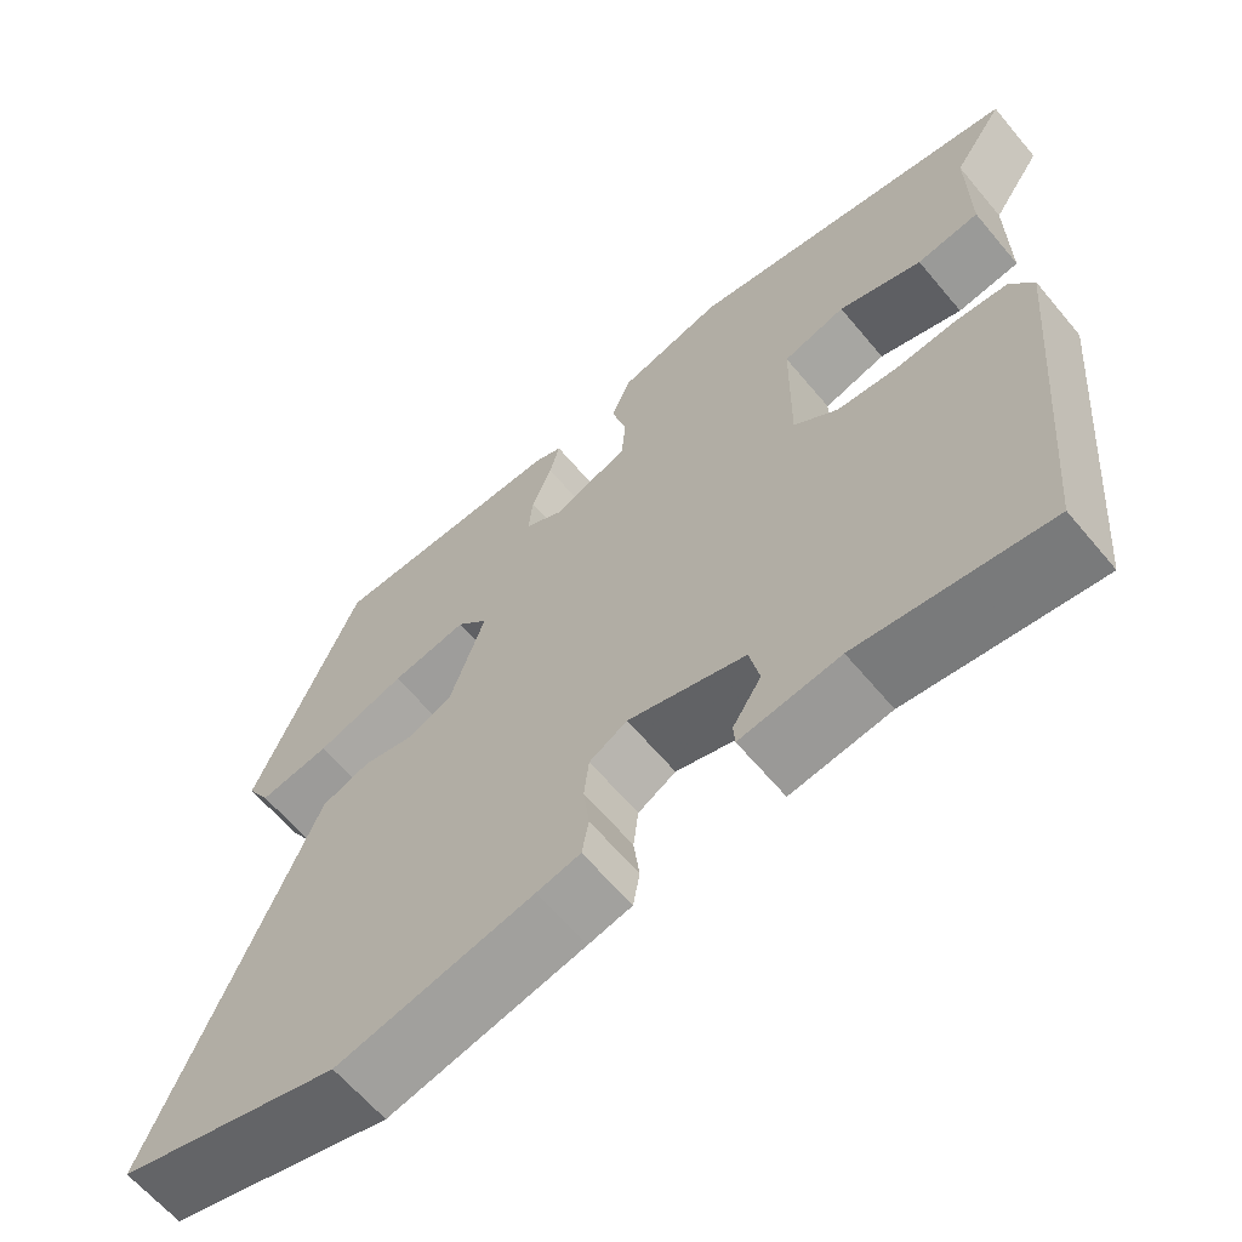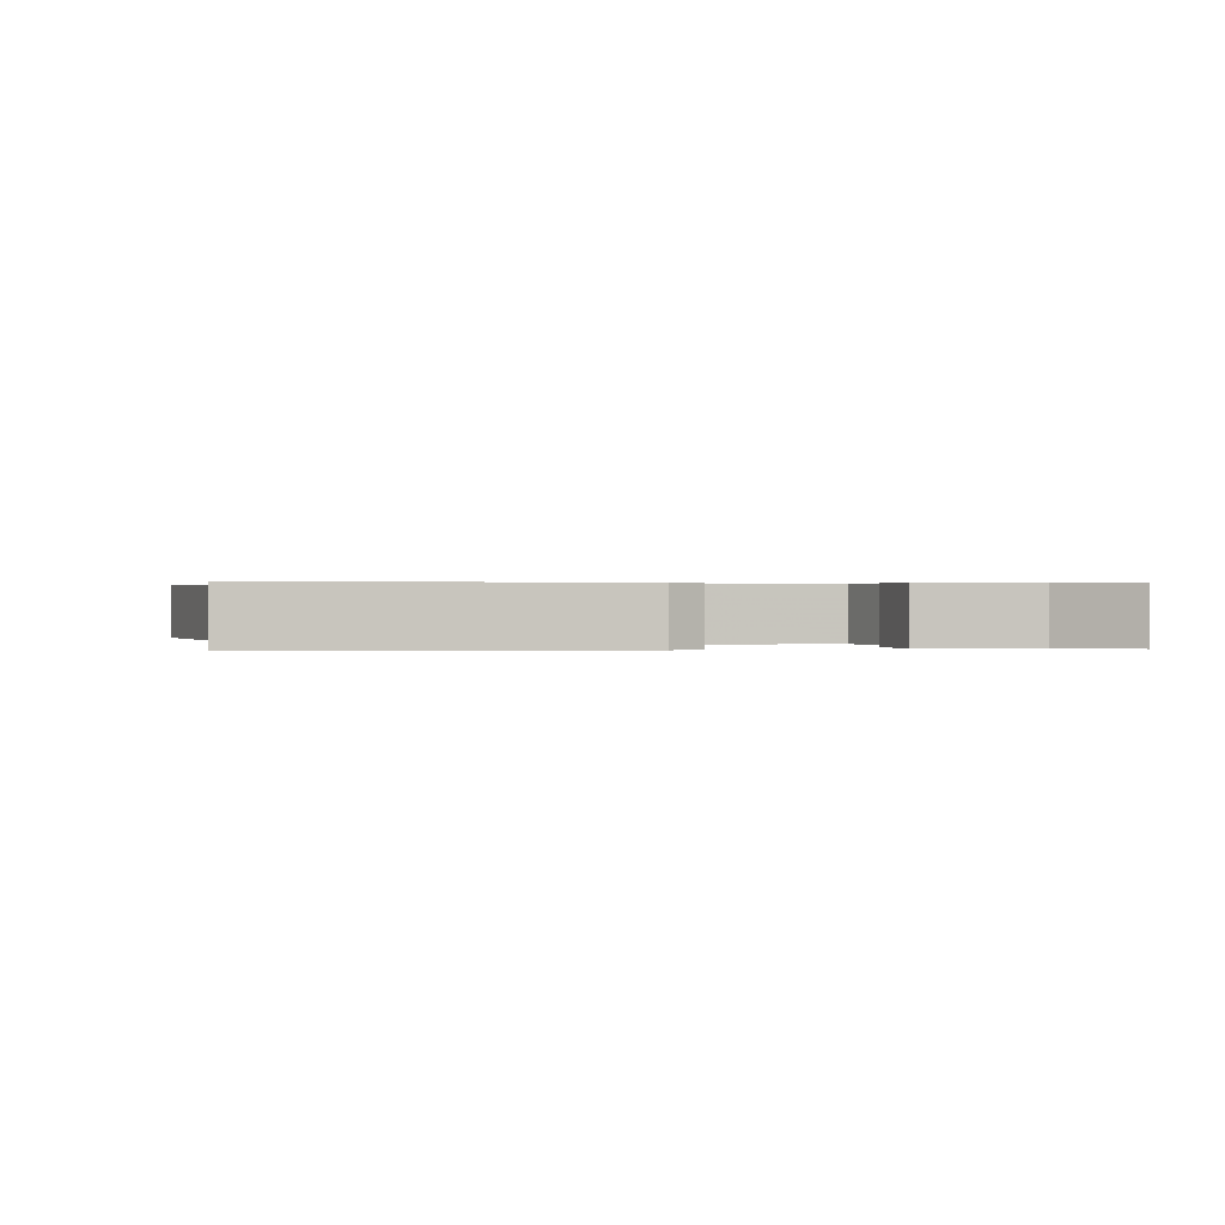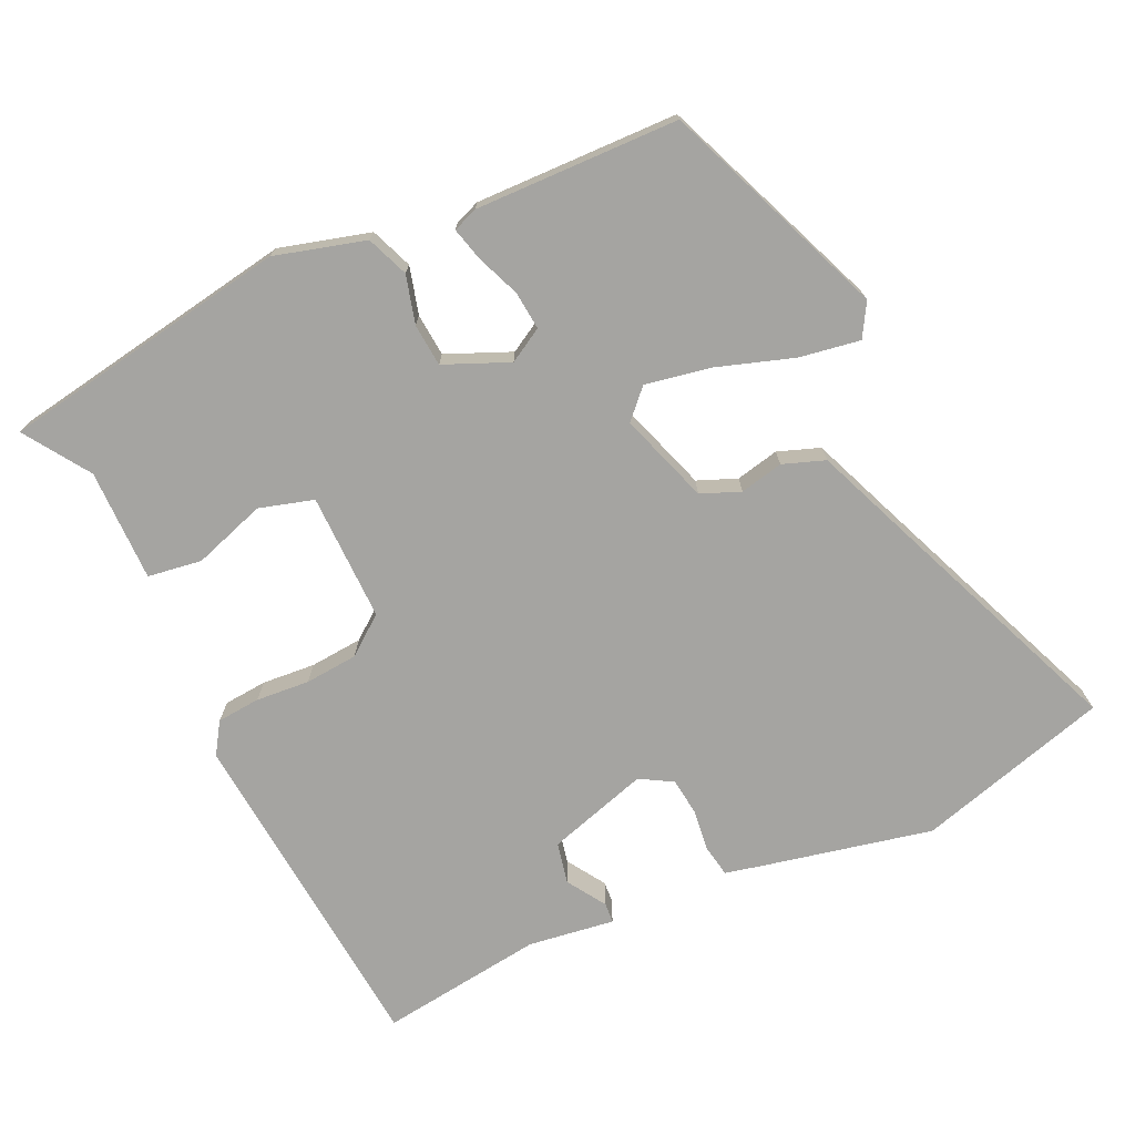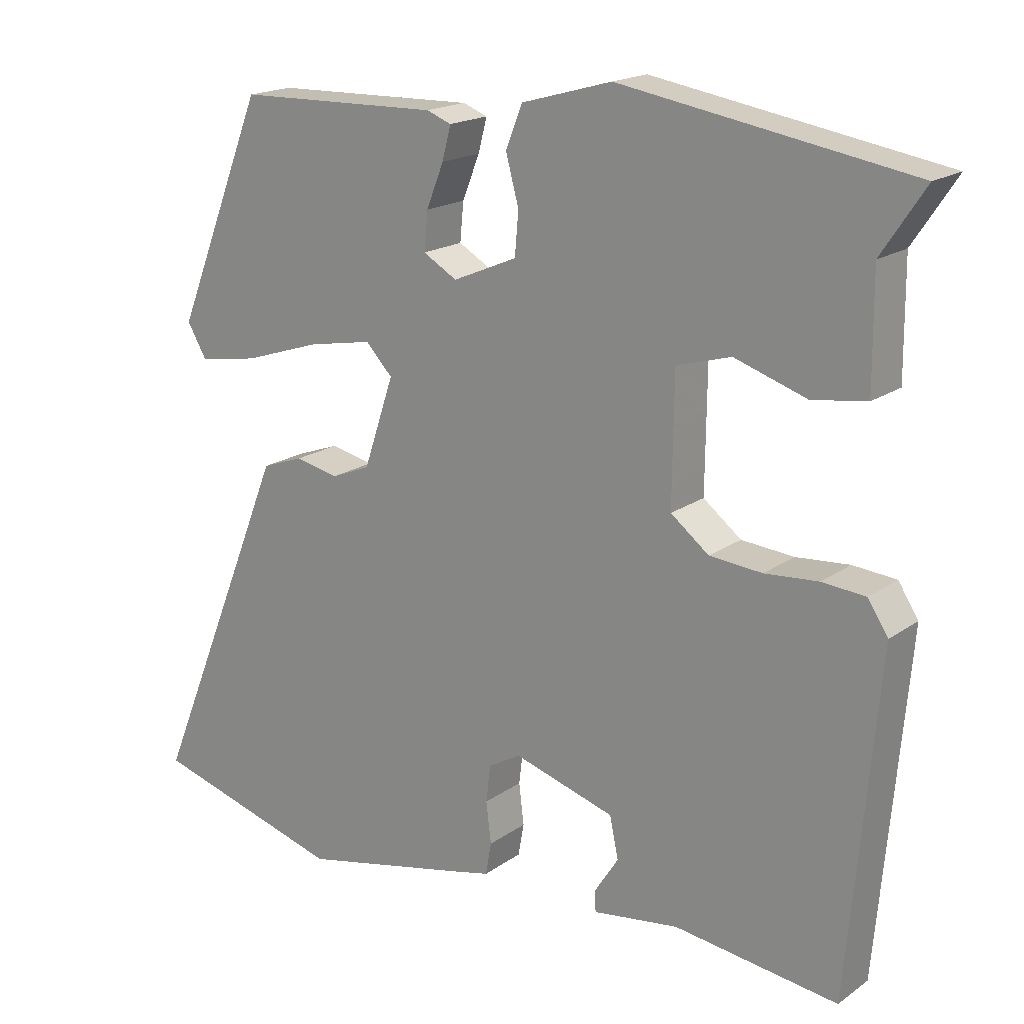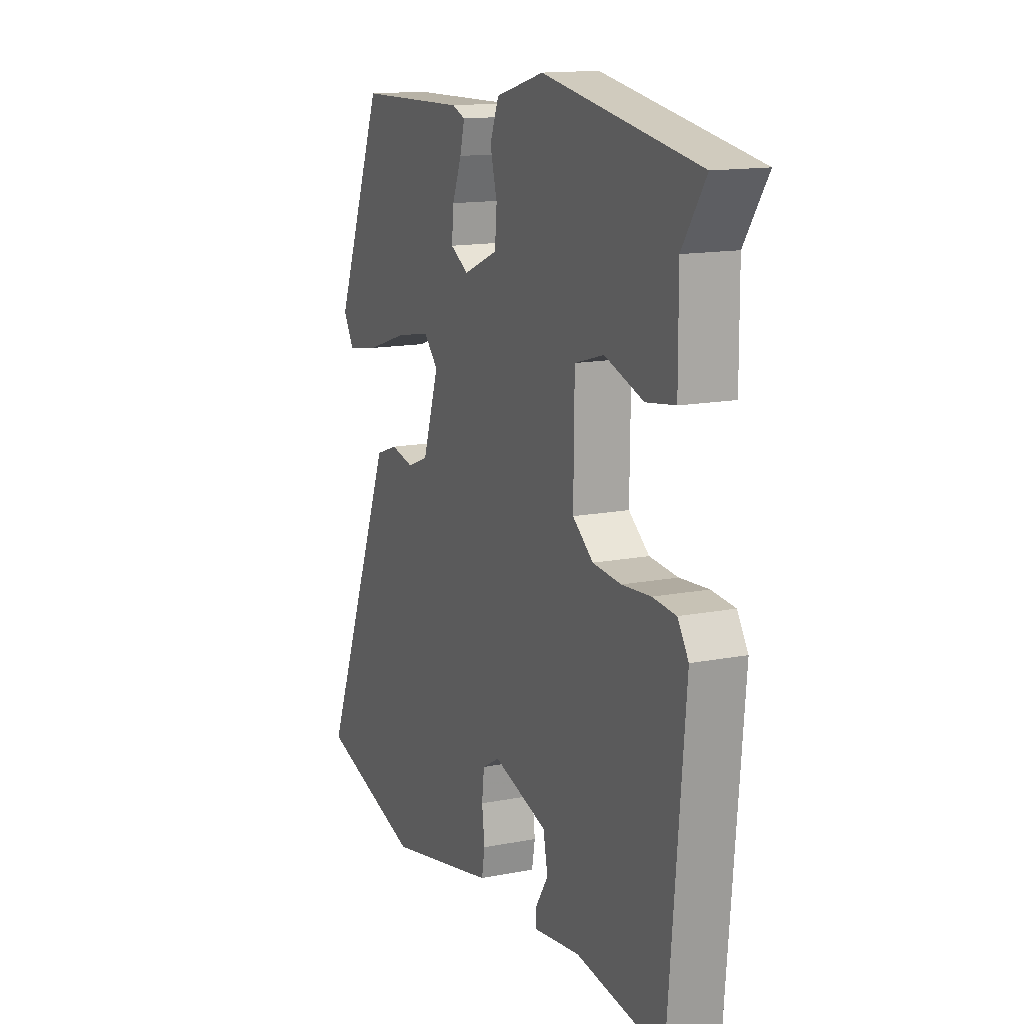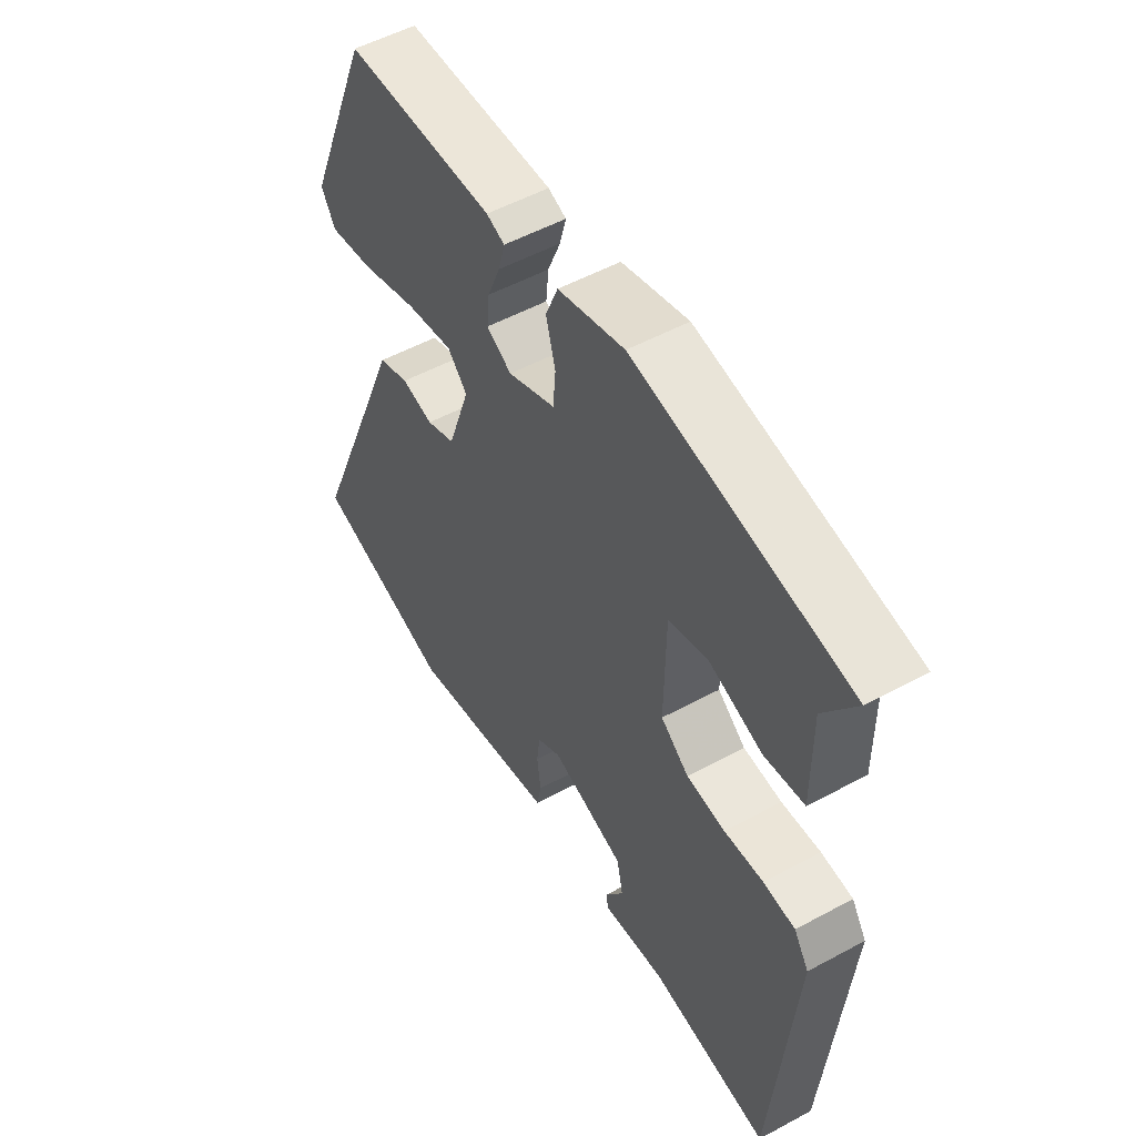
<metadata>
{"format":"obj","ext":"obj","renderer":"f3d","projection":"perspective","resolution":1024,"background":"white","views":[{"elev":-63.4,"azim":-140.1,"up":"+Z"},{"elev":0.4,"azim":-99.3,"up":"+Y"},{"elev":-73.4,"azim":25.0,"up":"+Y"},{"elev":18.2,"azim":-143.1,"up":"+Z"},{"elev":14.3,"azim":-113.3,"up":"+Z"},{"elev":53.1,"azim":-120.1,"up":"+Z"}]}
</metadata>
<code>
v 0.6 0.07 -0.472
v 0.334 0.07 -0.547
v 0.101 0.07 -0.496
v 0.049 0.07 -0.484
v 0.041 0.07 -0.439
v 0.048 0.07 -0.382
v 0.042 0.07 -0.331
v -0.003 0.07 -0.305
v -0.143 0.07 -0.347
v -0.155 0.07 -0.404
v -0.121 0.07 -0.457
v -0.123 0.07 -0.485
v -0.242 0.07 -0.468
v -0.469 0.07 -0.497
v -0.51 0.07 -0.031
v -0.482 0.07 0.012
v -0.422 0.07 0.017
v -0.348 0.07 0.011
v -0.275 0.07 0.017
v -0.222 0.07 0.058
v -0.224 0.07 0.234
v -0.299 0.07 0.256
v -0.399 0.07 0.223
v -0.474 0.07 0.234
v -0.473 0.07 0.389
v -0.533 0.07 0.479
v -0.132 0.07 0.546
v -0.007 0.07 0.511
v 0.016 0.07 0.453
v -0.002 0.07 0.387
v 0.003 0.07 0.328
v 0.092 0.07 0.29
v 0.139 0.07 0.317
v 0.134 0.07 0.37
v 0.11 0.07 0.43
v 0.098 0.07 0.476
v 0.132 0.07 0.489
v 0.414 0.07 0.482
v 0.539 0.07 0.172
v 0.512 0.07 0.126
v 0.428 0.07 0.14
v 0.322 0.07 0.175
v 0.232 0.07 0.192
v 0.195 0.07 0.153
v 0.237 0.07 0.028
v 0.291 0.07 0.006
v 0.351 0.07 0.019
v 0.409 0.07 -0.002
v 0.459 0.07 -0.126
v 0.6 0 -0.472
v 0.334 0 -0.547
v 0.101 0 -0.496
v 0.049 0 -0.484
v 0.041 0 -0.439
v 0.048 0 -0.382
v 0.042 0 -0.331
v -0.003 0 -0.305
v -0.143 0 -0.347
v -0.155 0 -0.404
v -0.121 0 -0.457
v -0.123 0 -0.485
v -0.242 0 -0.468
v -0.469 0 -0.497
v -0.51 0 -0.031
v -0.482 0 0.012
v -0.422 0 0.017
v -0.348 0 0.011
v -0.275 0 0.017
v -0.222 0 0.058
v -0.224 0 0.234
v -0.299 0 0.256
v -0.399 0 0.223
v -0.474 0 0.234
v -0.473 0 0.389
v -0.533 0 0.479
v -0.132 0 0.546
v -0.007 0 0.511
v 0.016 0 0.453
v -0.002 0 0.387
v 0.003 0 0.328
v 0.092 0 0.29
v 0.139 0 0.317
v 0.134 0 0.37
v 0.11 0 0.43
v 0.098 0 0.476
v 0.132 0 0.489
v 0.414 0 0.482
v 0.539 0 0.172
v 0.512 0 0.126
v 0.428 0 0.14
v 0.322 0 0.175
v 0.232 0 0.192
v 0.195 0 0.153
v 0.237 0 0.028
v 0.291 0 0.006
v 0.351 0 0.019
v 0.409 0 -0.002
v 0.459 0 -0.126
f 46 47 48 49
f 4 5 6
f 3 4 6
f 2 3 6
f 1 2 6
f 49 1 6
f 46 49 6
f 45 46 6
f 44 45 6 7
f 40 41 42
f 39 40 42
f 38 39 42
f 37 38 42
f 36 37 42
f 35 36 42
f 34 35 42
f 33 34 42 43
f 32 33 43 44
f 28 29 30
f 27 28 30
f 26 27 30
f 25 26 30
f 24 25 30
f 23 24 30
f 22 23 30
f 21 22 30 31
f 44 7 8
f 32 44 8
f 31 32 8
f 21 31 8
f 20 21 8
f 16 17 18
f 15 16 18
f 14 15 18
f 13 14 18
f 10 11 12 13
f 13 18 19
f 10 13 19
f 9 10 19
f 8 9 19 20
f 98 97 96 95
f 55 54 53
f 55 53 52
f 55 52 51
f 55 51 50
f 55 50 98
f 55 98 95
f 55 95 94
f 56 55 94 93
f 91 90 89
f 91 89 88
f 91 88 87
f 91 87 86
f 91 86 85
f 91 85 84
f 91 84 83
f 92 91 83 82
f 93 92 82 81
f 79 78 77
f 79 77 76
f 79 76 75
f 79 75 74
f 79 74 73
f 79 73 72
f 79 72 71
f 80 79 71 70
f 57 56 93
f 57 93 81
f 57 81 80
f 57 80 70
f 57 70 69
f 67 66 65
f 67 65 64
f 67 64 63
f 67 63 62
f 62 61 60 59
f 68 67 62
f 68 62 59
f 68 59 58
f 69 68 58 57
f 1 50 51 2
f 2 51 52 3
f 3 52 53 4
f 4 53 54 5
f 5 54 55 6
f 6 55 56 7
f 7 56 57 8
f 8 57 58 9
f 9 58 59 10
f 10 59 60 11
f 11 60 61 12
f 12 61 62 13
f 13 62 63 14
f 14 63 64 15
f 15 64 65 16
f 16 65 66 17
f 17 66 67 18
f 18 67 68 19
f 19 68 69 20
f 20 69 70 21
f 21 70 71 22
f 22 71 72 23
f 23 72 73 24
f 24 73 74 25
f 25 74 75 26
f 26 75 76 27
f 27 76 77 28
f 28 77 78 29
f 29 78 79 30
f 30 79 80 31
f 31 80 81 32
f 32 81 82 33
f 33 82 83 34
f 34 83 84 35
f 35 84 85 36
f 36 85 86 37
f 37 86 87 38
f 38 87 88 39
f 39 88 89 40
f 40 89 90 41
f 41 90 91 42
f 42 91 92 43
f 43 92 93 44
f 44 93 94 45
f 45 94 95 46
f 46 95 96 47
f 47 96 97 48
f 48 97 98 49
f 49 98 50 1

</code>
